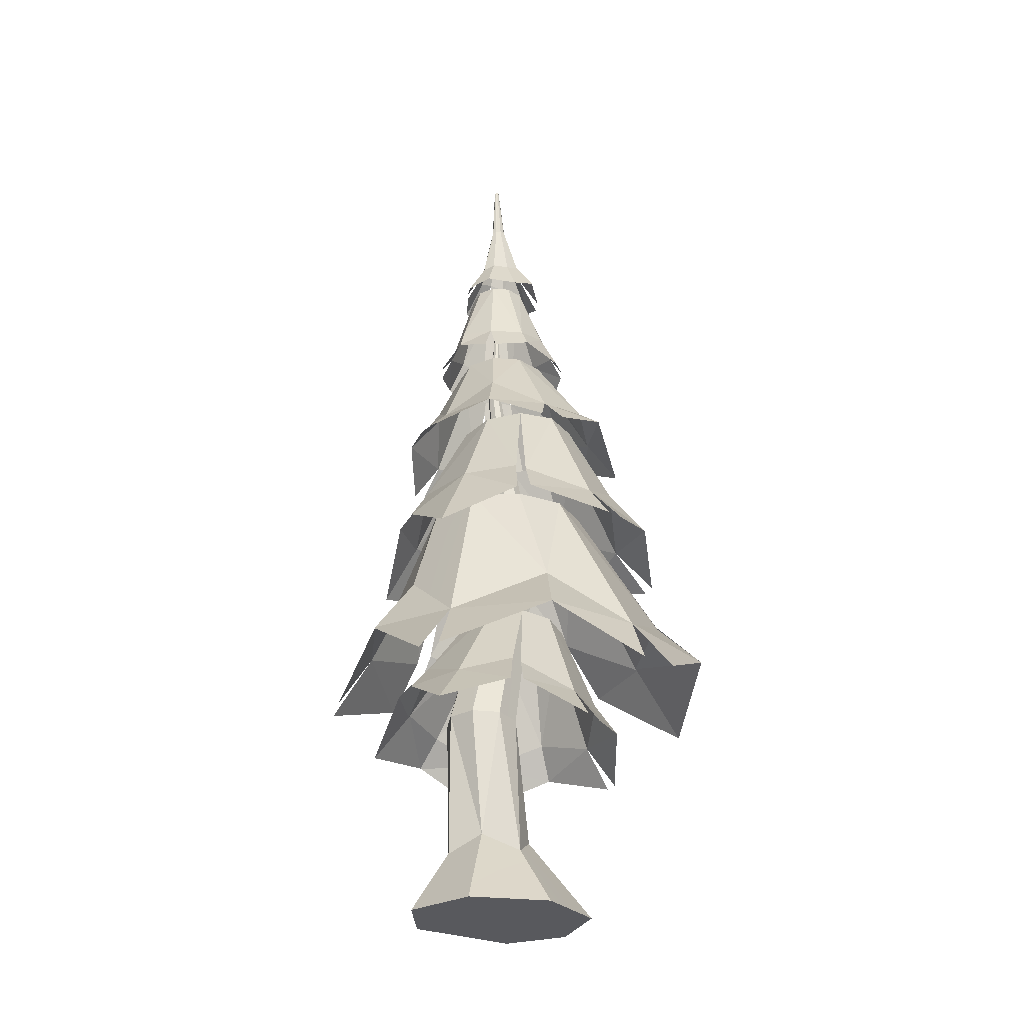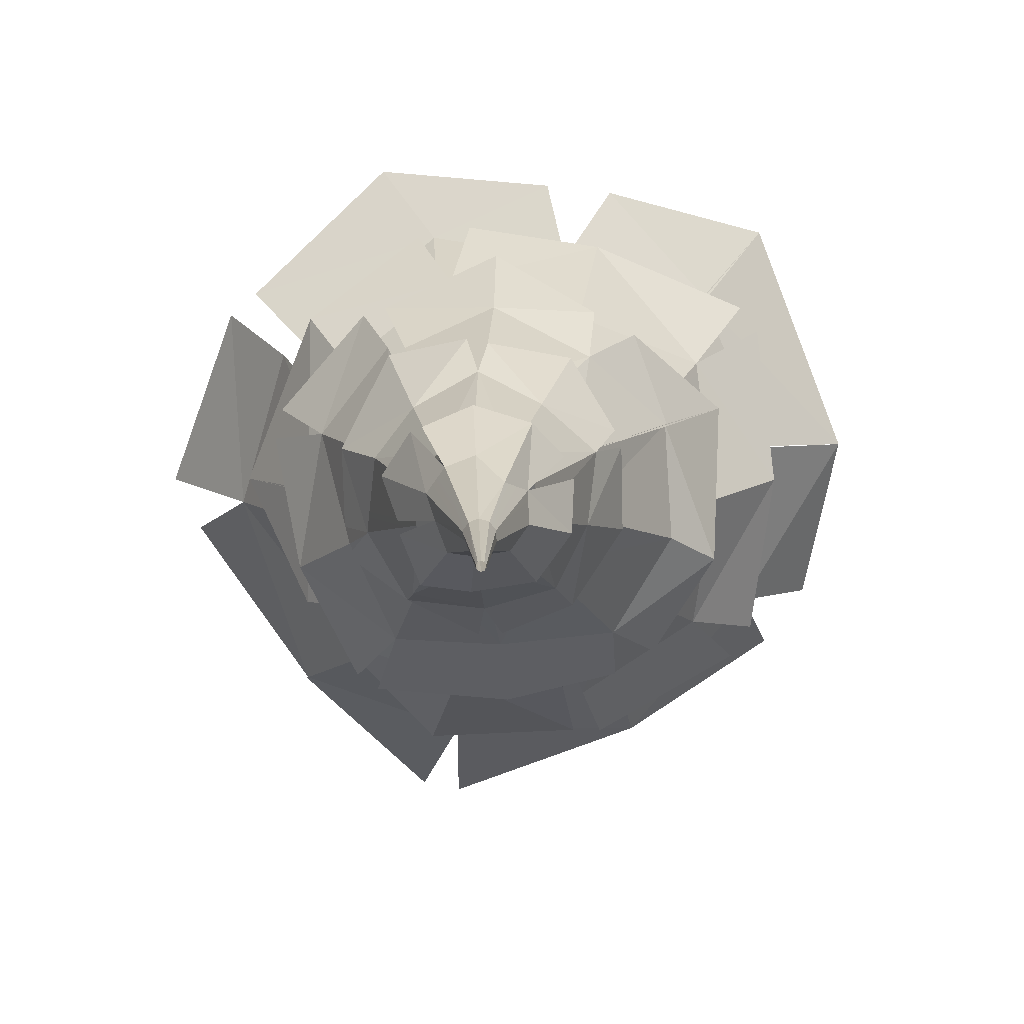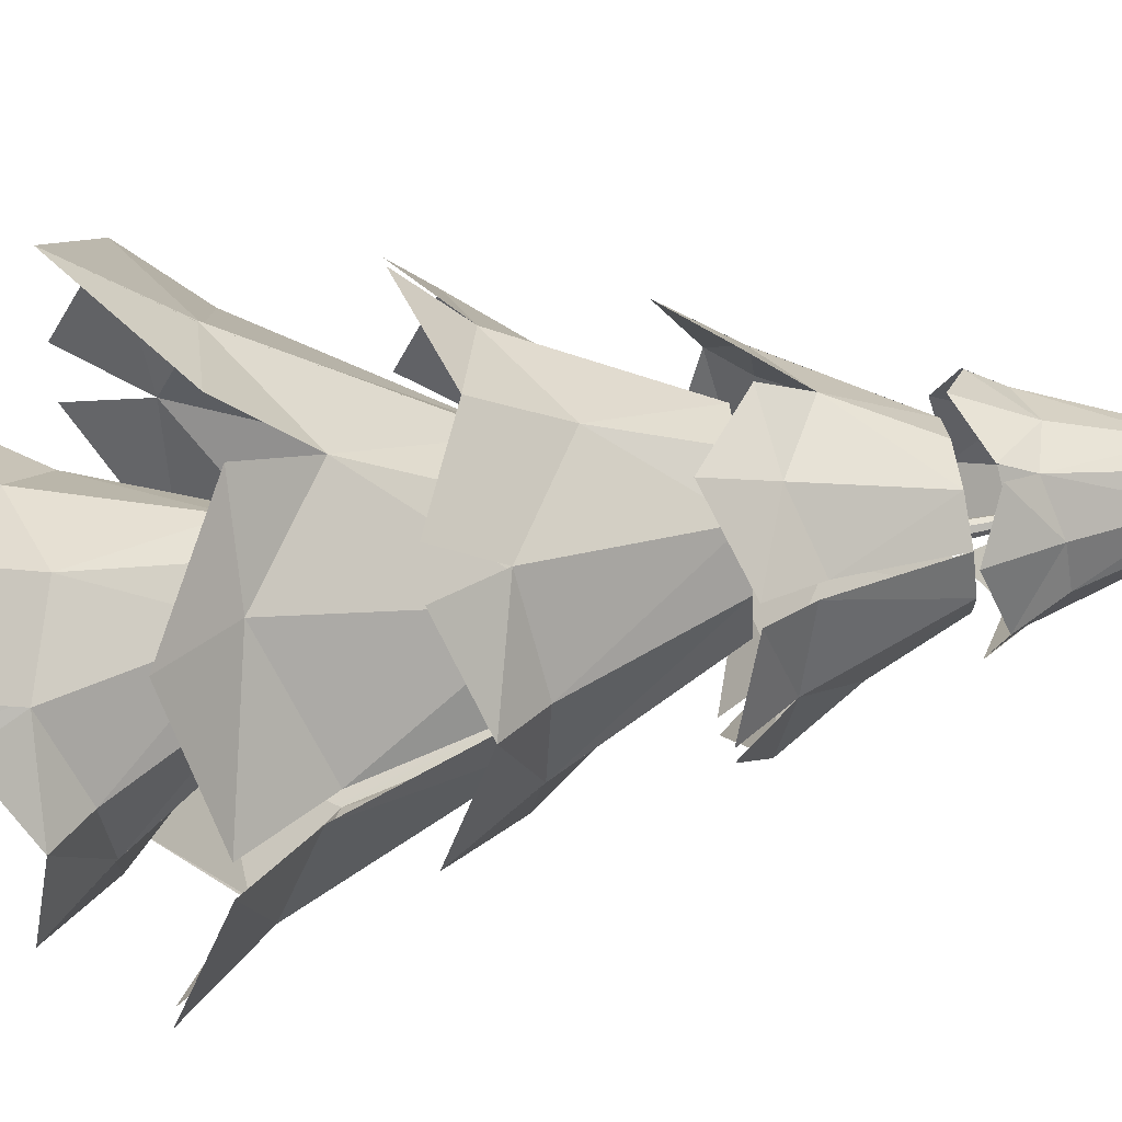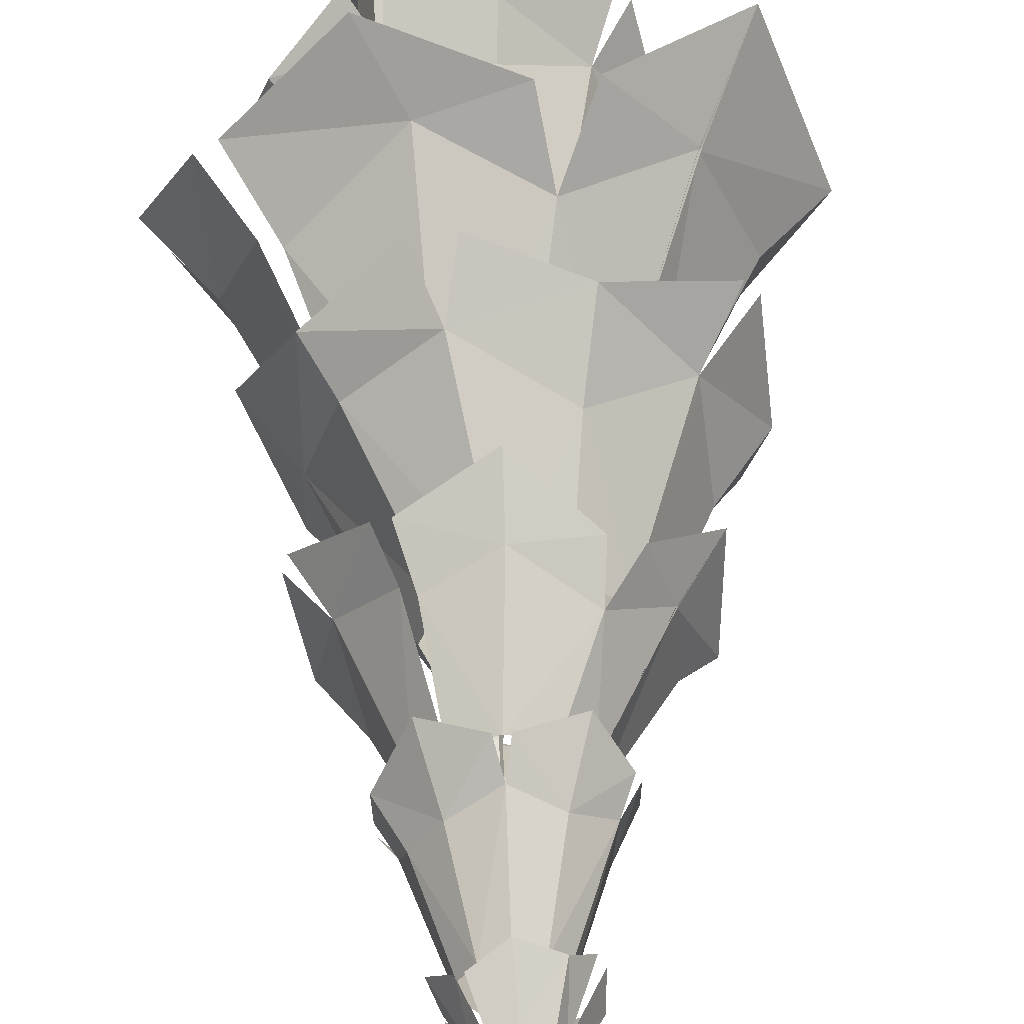
<metadata>
{"format":"obj","ext":"obj","renderer":"f3d","projection":"perspective","resolution":1024,"background":"white","views":[{"elev":-30.1,"azim":-166.5,"up":"+Y"},{"elev":4.1,"azim":178.9,"up":"+Z"},{"elev":74.3,"azim":79.9,"up":"+Z"},{"elev":53.2,"azim":175.6,"up":"+Z"}]}
</metadata>
<code>
o Tree
v 0.5384 0.706 -0.4757
v 0.7777 1.644 -0.5199
v 0.7979 0.5847 -0.4418
v 0.8568 1.644 -0.3288
v 0.8267 0.706 -0.1874
v 0.7777 1.644 -0.1378
v 0.7549 0.6138 0.01939
v 0.5866 1.644 -0.05869
v 0.5384 0.706 0.1009
v 0.2701 0.5589 0.00323
v 0.3956 1.644 -0.1378
v 0.2501 0.706 -0.1874
v 0.4548 2.742 0.09694
v 0.3131 2.734 0.03874
v 0.3165 1.644 -0.3288
v 0.2549 0.5668 -0.4426
v 0.3956 1.644 -0.5199
v 1.013 0.1153 -0.6374
v 0.6551 2.716 -0.1018
v 0.5964 2.698 -0.2423
v 0.6551 2.716 -0.1018
v 0.4548 2.69 -0.3005
v 0.5866 1.644 -0.599
v 0.5964 2.698 -0.2423
v 0.5964 2.734 0.03874
v 0.2544 2.716 -0.1018
v 0.3131 2.698 -0.2423
v 0.3131 2.698 -0.2423
v 0.4533 3.748 -0.1371
v 0.4548 2.69 -0.3005
v 0.2544 2.716 -0.1018
v 0.4548 2.742 0.09694
v 0.3131 2.734 0.03874
v 0.5964 2.734 0.03874
v 0.5747 3.729 -0.01708
v 0.5751 4.704 -0.1101
v 0.5391 3.716 0.06776
v 0.3318 3.729 -0.01708
v 0.4533 3.711 0.1029
v 0.5391 3.742 -0.1019
v 0.3674 3.742 -0.1019
v 0.3674 3.716 0.06776
v 0.4866 4.704 -0.1468
v 0.5301 5.562 -0.0915
v 0.5018 4.704 -0.1834
v 0.5384 4.704 -0.1986
v 0.5751 4.704 -0.1834
v 0.5018 4.704 -0.1101
v 0.5384 4.704 -0.09492
v 0.5903 4.704 -0.1468
v 0.5468 5.562 -0.07479
v 0.5502 5.562 -0.08314
v 0.5266 5.562 -0.08314
v 0.5301 5.562 -0.07479
v 0.5384 5.562 -0.09496
v 0.5468 5.562 -0.0915
v 0.5384 5.562 -0.07133
v 0.3131 2.698 -0.2423
v 0.4548 2.69 -0.3005
v 0.2544 2.716 -0.1018
v 0.3131 2.734 0.03874
v 0.4548 2.742 0.09694
v 0.5964 2.734 0.03874
v 0.6551 2.716 -0.1018
v 0.5964 2.698 -0.2423
v 0.8232 0.1153 0.03546
v 0.07576 0.1153 0.2376
v 0.5384 0.1153 0.2962
v 0.5384 0.1153 -0.8329
v -0.003644 0.1153 -0.6092
v 1.093 0.1153 -0.2054
v -0.2033 0.1153 -0.1475
v 0.1257 2.757 0.7426
v -0.02943 3.433 0.08745
v -0.4902 2.389 0.5683
v -0.08094 2.537 -0.9771
v -0.1046 3.355 -0.5988
v 0.1657 3.34 -0.844
v 0.9734 2.581 -0.9462
v 0.9948 3.428 -0.3758
v 1.495 2.295 -0.3065
v 0.65 3.478 0.2252
v 0.2873 3.467 0.2663
v -0.7606 2.424 -0.06492
v -0.6779 2.151 -0.7473
v 0.5284 3.352 -0.8851
v 0.8451 3.385 -0.7062
v 1.205 2.614 0.3665
v 0.6723 2.392 0.8297
v -0.4724 2.405 0.5711
v -0.1791 3.391 -0.243
v -0.7496 2.446 -0.05908
v 0.5735 2.144 -1.313
v 1.31 2.535 0.3332
v 0.9203 3.464 -0.02002
v 0.1711 1.646 -1.089
v 0.6002 1.816 -0.9626
v 0.6745 1.505 -1.204
v 0.2643 1.504 0.5937
v 0.7505 1.606 0.4354
v 0.2863 1.746 0.438
v -0.4312 1.536 -0.1468
v -0.2068 1.7 -0.6447
v -0.4023 1.413 -0.6993
v 1.231 1.571 0.2458
v 0.9047 1.361 0.5451
v -0.1217 1.602 0.2397
v -0.2705 1.774 -0.1587
v -0.246 1.321 0.4131
v 0.07921 1.635 -1.083
v 0.1402 1.856 -0.9045
v -0.3133 1.318 0.3364
v 0.2643 1.504 0.5937
v 1.231 1.571 0.2458
v 1.419 1.432 -0.3642
v 1.231 1.571 0.2458
v -0.4312 1.536 -0.1468
v -0.3133 1.318 0.3364
v -0.3133 1.318 0.3364
v 0.02635 2.437 -0.4126
v 0.2044 2.46 -0.5684
v 0.06941 2.387 0.03477
v 1.16 1.771 -0.3304
v 0.6886 2.413 -0.02203
v 1.069 1.754 0.1266
v 0.2075 1.907 -0.881
v 0.4409 2.47 -0.5901
v -0.02521 2.409 -0.1822
v 1.068 1.756 0.1262
v 0.5106 2.39 0.1338
v 0.9161 2.001 -0.6538
v 0.6456 2.462 -0.4694
v 0.2741 2.38 0.1555
v 0.7402 2.441 -0.2524
v 1.168 1.761 -0.322
v 0.7193 1.709 -1.609
v 0.7193 1.709 -1.609
v 1.229 2.173 -1.082
v 0.7193 1.709 -1.609
v 1.223 2.183 -1.079
v -1.093 2.097 -0.06987
v -0.759 1.883 0.8519
v -1.093 2.097 -0.06987
v -0.1884 2.122 -1.313
v -0.1884 2.122 -1.313
v 1.175 3.161 0.5
v 1.181 3.326 -0.1982
v 1.024 3.376 0.3211
v 1.187 3.261 -0.6482
v 1.188 3.314 -0.1862
v 1.439 2.899 -0.1661
v 1.047 3.287 -0.8144
v 0.5805 3.53 -0.9346
v 0.9747 3.564 -0.6293
v 0.1038 3.202 -1.18
v 0.6794 2.964 -1.236
v 0.01047 3.244 0.7923
v 0.6045 3.316 0.6531
v 0.09836 3.639 0.5164
v 0.9679 4.021 -0.8589
v 0.9679 4.021 -0.8589
v 1.185 4.165 -0.4278
v 0.9679 4.021 -0.8589
v 1.185 4.165 -0.4278
v -0.3991 4.2 -0.3966
v -0.4291 3.992 0.1714
v -0.3991 4.2 -0.3966
v 0.3907 4.208 -0.9337
v 0.3907 4.208 -0.9337
v 0.09116 4.492 0.3873
v 0.1595 4.951 0.04575
v -0.2119 4.306 0.1186
v 0.4245 4.531 -0.6872
v 0.2777 4.958 -0.3565
v 0.4853 4.958 -0.4306
v 0.9862 4.534 -0.3081
v 0.8377 4.947 0.02635
v 1.097 4.248 0.087
v 0.5056 4.944 0.2824
v 0.2941 4.947 0.2203
v -0.2244 4.36 -0.3037
v -0.00986 4.269 -0.6699
v 0.6968 4.956 -0.3685
v 0.8314 4.952 -0.194
v 0.7796 4.398 0.4174
v 0.4447 4.294 0.5675
v -0.2026 4.315 0.1256
v 0.1532 4.955 -0.1746
v -0.2254 4.358 -0.3041
v 0.8187 4.264 -0.6936
v 0.8452 4.349 0.4166
v 0.7133 4.944 0.2083
v 0.8796 5.28 0.05441
v 0.7314 5.796 -0.146
v 0.7352 5.793 -0.01386
v 0.5141 5.206 0.3576
v 0.4092 5.793 0.1025
v 0.2901 5.275 0.2442
v 0.238 5.191 -0.4161
v 0.3246 5.798 -0.1344
v 0.3993 5.799 -0.2435
v 0.7457 5.242 -0.4307
v 0.9087 5.141 -0.2193
v 0.6606 5.791 0.09527
v 0.536 5.791 0.1397
v 0.09492 5.213 0.07105
v 0.1264 5.252 -0.1857
v 0.5238 5.8 -0.2879
v 0.6507 5.798 -0.2507
v 0.7437 5.269 0.232
v 0.3284 5.795 -0.002222
v 0.4925 5.206 -0.4868
v 0.4685 6.523 -0.1433
v 0.5121 6.939 -0.2005
v 0.4886 6.509 -0.1726
v 0.5703 6.519 -0.1395
v 0.5323 6.939 -0.2011
v 0.5388 6.938 -0.1927
v 0.5589 6.521 -0.08145
v 0.5231 6.938 -0.1697
v 0.5254 6.507 -0.06949
v 0.5064 6.938 -0.1811
v 0.5061 6.939 -0.1917
v 0.5264 6.519 -0.1782
v 0.5563 6.509 -0.1746
v 0.5391 6.938 -0.1821
v 0.5331 6.938 -0.1733
v 0.4695 6.508 -0.1077
v 0.5129 6.938 -0.1727
v 0.5221 6.939 -0.2041
v 0.579 6.507 -0.1108
v 0.4913 6.516 -0.07952
v -0.7088 3.268 -0.152
v -0.374 3.367 -0.7194
v -0.6317 3.052 -0.7729
v 1.175 3.161 0.5
v 0.737 2.996 0.8307
v -0.3843 3.357 0.3247
v -0.4401 3.6 -0.2108
v -0.5837 3.071 0.5427
v -0.004509 3.201 -1.183
v 0.07571 3.471 -0.9957
v -0.0325 4.22 -0.5088
v 0.1932 4.205 -0.6699
v -0.03775 4.215 0.01939
v 0.6873 4.163 0.02613
v 0.1577 3.526 -0.9663
v 0.4701 4.185 -0.6673
v -0.1207 4.224 -0.2455
v 1.023 3.378 0.3203
v 0.4617 4.178 0.1873
v 0.6926 4.168 -0.502
v 0.1847 4.198 0.1847
v 0.7755 4.159 -0.2371
v -0.6537 3.065 0.4463
v 0.01047 3.244 0.7923
v 1.175 3.161 0.5
v 1.439 2.899 -0.1661
v -0.7088 3.268 -0.152
v -0.6537 3.065 0.4463
v -0.6537 3.065 0.4463
v 0.9397 4.126 0.5335
v 0.8898 4.032 -0.9116
v -0.3991 4.2 -0.3966
v -0.1745 4.053 -0.7636
v 1.284 3.983 0.05524
v 0.4254 4.98 -0.5981
v 0.022 5.055 0.1405
v 1.002 5.032 0.07458
v 0.834 4.922 0.4059
v 0.7662 5.119 -0.4638
v -0.001786 5.057 0.08016
v -0.01108 4.966 -0.2228
v 0.5531 5.058 0.4693
v 0.9829 4.974 -0.3165
v 0.1731 5.027 -0.4921
v 0.4775 5.049 0.4535
v 0.1761 4.938 0.3961
v 0.3373 5.84 0.2048
v 0.5305 6.066 0.1089
v 0.437 6.207 0.02757
v 0.7931 5.861 -0.124
v 0.6963 6.067 -0.01888
v 0.8488 5.786 0.02229
v 0.5448 5.858 -0.3664
v 0.4167 6.073 -0.21
v 0.5349 6.105 -0.2253
v 0.3373 5.84 0.2048
v 0.3577 6.069 -0.009194
v 0.2276 5.779 0.08862
v 0.7495 5.873 0.1787
v 0.6342 6.114 0.07195
v 0.626 6.072 -0.216
v 0.7163 5.794 -0.3493
v 0.2047 5.885 -0.1668
v 0.3546 6.12 -0.1192
v 0.7112 5.875 0.1935
v 0.5363 5.783 0.2632
v 0.7867 5.865 -0.1703
v 0.667 6.107 -0.1056
v 0.3218 5.796 -0.338
v 1.549 2.196 0.4953
v 0.5658 1.714 -1.641
v -1.093 2.097 -0.06987
v -0.9686 1.775 -0.7393
v 1.705 1.882 -0.4472
v 1.442 2.213 0.5878
v 0.8925 2.061 1.116
v 0.1895 2.415 1.051
v -0.07818 2.38 1.02
v -0.759 1.883 0.8519
v 0.8585 4.133 0.5611
v 0.4318 3.975 0.7599
v 0.06328 4.262 0.5476
v -0.08816 4.253 0.4624
v -0.4291 3.992 0.1714
v 1.003 1.778 -0.8388
v 1.131 1.755 -0.7184
v 1.419 1.432 -0.3642
v 0.7277 1.353 0.5981
v -0.3451 1.43 -0.8078
v 1.419 1.432 -0.3642
v -0.759 1.883 0.8519
v 0.5255 3.015 0.8713
v -0.4291 3.992 0.1714
v -0.5517 3.05 -0.8933
v 1.439 2.899 -0.1661
v 1.258 3.983 0.1669
v -0.02741 4.057 -0.8519
v 0.5103 4.989 -0.6017
v 0.9927 4.978 -0.2112
v 0.1937 5.789 0.01245
v 1.816 1.88 -0.234
v -0.8002 1.762 -0.968
v -1.093 2.097 -0.06987
v -0.759 1.883 0.8519
v 1.442 2.213 0.5878
v -0.4291 3.992 0.1714
v -0.3991 4.2 -0.3966
v 0.8585 4.133 0.5611
v 1.175 3.161 0.5
v 0.1038 3.202 -1.18
v 1.439 2.899 -0.1661
v 1.231 1.571 0.2458
v 1.419 1.432 -0.3642
v 0.1711 1.646 -1.089
f 1 2 3
f 3 4 5
f 5 6 7
f 7 8 9
f 8 10 9
f 11 12 10
f 11 13 14
f 15 16 12
f 17 1 16
f 5 18 3
f 19 20 21
f 17 22 23
f 23 24 2
f 6 19 25
f 11 26 15
f 8 25 13
f 15 27 17
f 4 24 19
f 28 29 30
f 27 31 28
f 14 32 33
f 25 21 34
f 24 30 20
f 22 28 30
f 26 33 31
f 13 34 32
f 35 36 37
f 33 38 31
f 32 37 39
f 21 40 35
f 31 41 28
f 32 42 33
f 34 35 37
f 20 29 40
f 43 44 45
f 40 46 47
f 29 45 46
f 38 48 43
f 37 49 39
f 40 50 35
f 41 43 45
f 39 48 42
f 51 52 53
f 49 54 48
f 36 52 51
f 47 55 56
f 45 55 46
f 48 53 43
f 49 51 57
f 50 56 52
f 30 58 59
f 33 60 61
f 34 62 63
f 20 64 65
f 31 58 60
f 32 61 62
f 21 63 64
f 30 65 59
f 18 66 67
f 9 67 68
f 16 69 70
f 3 69 1
f 7 71 5
f 12 67 10
f 9 66 7
f 16 72 12
f 1 23 2
f 3 2 4
f 5 4 6
f 7 6 8
f 8 11 10
f 11 15 12
f 11 8 13
f 15 17 16
f 17 23 1
f 5 71 18
f 19 24 20
f 17 27 22
f 23 22 24
f 6 4 19
f 11 14 26
f 8 6 25
f 15 26 27
f 4 2 24
f 28 41 29
f 27 26 31
f 14 13 32
f 25 19 21
f 24 22 30
f 22 27 28
f 26 14 33
f 13 25 34
f 35 50 36
f 33 42 38
f 32 34 37
f 21 20 40
f 31 38 41
f 32 39 42
f 34 21 35
f 20 30 29
f 43 53 44
f 40 29 46
f 29 41 45
f 38 42 48
f 37 36 49
f 40 47 50
f 41 38 43
f 39 49 48
f 52 56 53
f 56 55 53
f 55 44 53
f 53 54 57
f 57 51 53
f 49 57 54
f 36 50 52
f 47 46 55
f 45 44 55
f 48 54 53
f 49 36 51
f 50 47 56
f 30 28 58
f 33 31 60
f 34 32 62
f 20 21 64
f 31 28 58
f 32 33 61
f 21 34 63
f 30 20 65
f 70 69 18
f 18 71 66
f 66 68 67
f 67 72 70
f 70 18 67
f 9 10 67
f 16 1 69
f 3 18 69
f 7 66 71
f 12 72 67
f 9 68 66
f 16 70 72
f 73 74 75
f 76 77 78
f 79 80 81
f 73 82 83
f 84 77 85
f 79 86 87
f 88 82 89
f 90 91 92
f 76 86 93
f 94 80 95
f 96 97 98
f 99 100 101
f 102 103 104
f 105 100 106
f 102 107 108
f 99 107 109
f 110 103 111
f 112 113 99
f 114 115 116
f 117 118 102
f 119 112 117
f 111 120 121
f 101 122 107
f 123 124 125
f 126 127 97
f 108 122 128
f 129 130 100
f 131 127 132
f 108 120 103
f 101 130 133
f 131 134 135
f 136 137 138
f 138 139 140
f 141 142 143
f 137 144 145
f 146 147 148
f 149 150 151
f 152 153 154
f 155 153 156
f 157 158 159
f 160 161 162
f 162 163 164
f 165 166 167
f 161 168 169
f 170 171 172
f 173 174 175
f 176 177 178
f 170 179 180
f 181 174 182
f 176 183 184
f 185 179 186
f 187 188 189
f 173 183 190
f 191 177 192
f 193 194 195
f 196 197 198
f 199 200 201
f 202 194 203
f 196 204 205
f 206 200 207
f 202 208 209
f 193 204 210
f 206 197 211
f 199 208 212
f 213 214 215
f 216 217 218
f 219 220 221
f 213 222 223
f 224 217 225
f 219 226 227
f 228 229 222
f 224 214 230
f 216 226 231
f 232 220 229
f 233 234 235
f 236 158 237
f 233 238 239
f 157 238 240
f 241 234 242
f 242 243 244
f 159 245 238
f 147 246 148
f 247 248 153
f 239 245 249
f 250 251 158
f 154 248 252
f 239 243 234
f 159 251 253
f 154 254 150
f 255 256 157
f 257 258 146
f 259 260 233
f 261 255 259
f 262 178 191
f 169 190 263
f 164 190 176
f 264 182 265
f 164 178 266
f 169 182 173
f 267 199 212
f 268 198 206
f 269 210 270
f 271 212 202
f 272 207 273
f 274 210 196
f 271 203 275
f 276 207 199
f 277 198 278
f 269 203 193
f 279 280 281
f 282 283 284
f 285 286 287
f 288 289 290
f 291 283 292
f 285 293 294
f 295 289 296
f 297 280 298
f 299 293 300
f 295 286 301
f 302 81 94
f 145 93 303
f 140 93 79
f 304 85 305
f 140 81 306
f 145 85 76
f 307 89 308
f 309 89 73
f 310 75 311
f 143 90 92
f 312 186 313
f 314 186 170
f 315 172 316
f 167 187 189
f 281 221 232
f 300 231 283
f 287 215 224
f 281 228 289
f 292 231 219
f 287 225 293
f 296 228 213
f 292 221 280
f 300 225 216
f 296 215 286
f 317 97 131
f 318 135 319
f 116 123 125
f 73 83 74
f 76 85 77
f 79 87 80
f 73 89 82
f 84 91 77
f 79 93 86
f 88 95 82
f 90 74 91
f 76 78 86
f 94 81 80
f 96 126 97
f 99 320 100
f 102 108 103
f 105 129 100
f 102 118 107
f 99 101 107
f 110 321 103
f 114 322 115
f 117 112 118
f 111 103 120
f 101 133 122
f 123 134 124
f 126 121 127
f 108 107 122
f 129 124 130
f 131 97 127
f 108 128 120
f 101 100 130
f 131 132 134
f 138 137 139
f 141 323 142
f 146 258 147
f 149 154 150
f 152 156 153
f 155 247 153
f 157 324 158
f 162 161 163
f 165 325 166
f 170 180 171
f 173 182 174
f 176 184 177
f 170 186 179
f 181 188 174
f 176 190 183
f 185 192 179
f 187 171 188
f 173 175 183
f 191 178 177
f 193 203 194
f 196 205 197
f 199 207 200
f 202 209 194
f 196 210 204
f 206 211 200
f 202 212 208
f 193 195 204
f 206 198 197
f 199 201 208
f 213 223 214
f 216 225 217
f 219 227 220
f 213 228 222
f 224 230 217
f 219 231 226
f 228 232 229
f 224 215 214
f 216 218 226
f 232 221 220
f 233 239 234
f 236 250 158
f 233 260 238
f 157 159 238
f 241 326 234
f 242 234 243
f 159 253 245
f 147 254 246
f 247 244 248
f 239 238 245
f 250 246 251
f 154 153 248
f 239 249 243
f 159 158 251
f 154 252 254
f 257 327 258
f 259 255 260
f 262 328 178
f 169 173 190
f 164 163 190
f 264 181 182
f 164 176 178
f 169 329 182
f 267 276 199
f 268 278 198
f 269 193 210
f 271 330 212
f 272 206 207
f 274 270 210
f 271 202 203
f 276 273 207
f 277 196 198
f 269 331 203
f 279 298 280
f 282 300 283
f 285 301 286
f 288 281 289
f 291 284 283
f 285 287 293
f 295 332 289
f 297 292 280
f 299 294 293
f 295 296 286
f 302 333 81
f 145 76 93
f 140 139 93
f 304 84 85
f 140 79 81
f 145 334 85
f 307 88 89
f 309 308 89
f 310 73 75
f 143 142 90
f 312 185 186
f 314 313 186
f 315 170 172
f 167 166 187
f 281 280 221
f 300 216 231
f 287 286 215
f 281 232 228
f 292 283 231
f 287 224 225
f 296 289 228
f 292 219 221
f 300 293 225
f 296 213 215
f 317 98 97
f 318 131 135
f 116 115 123
l 339 265
l 322 345
l 344 106
l 114 344
l 319 322
l 257 341
l 341 237
l 325 338
l 340 313
l 311 323
l 346 98
l 316 325
l 323 336
l 165 339
l 151 327
l 335 305
l 337 308
l 327 343
l 141 335
l 342 156

</code>
